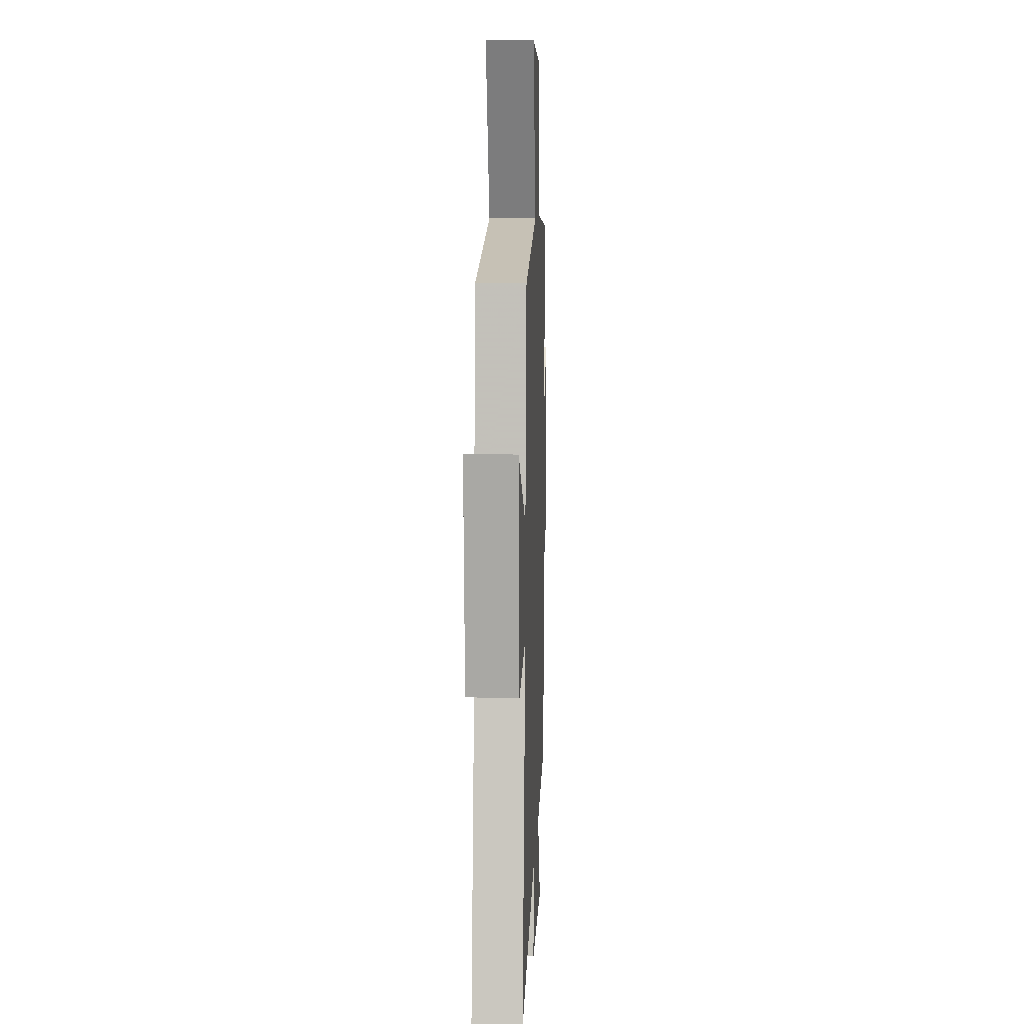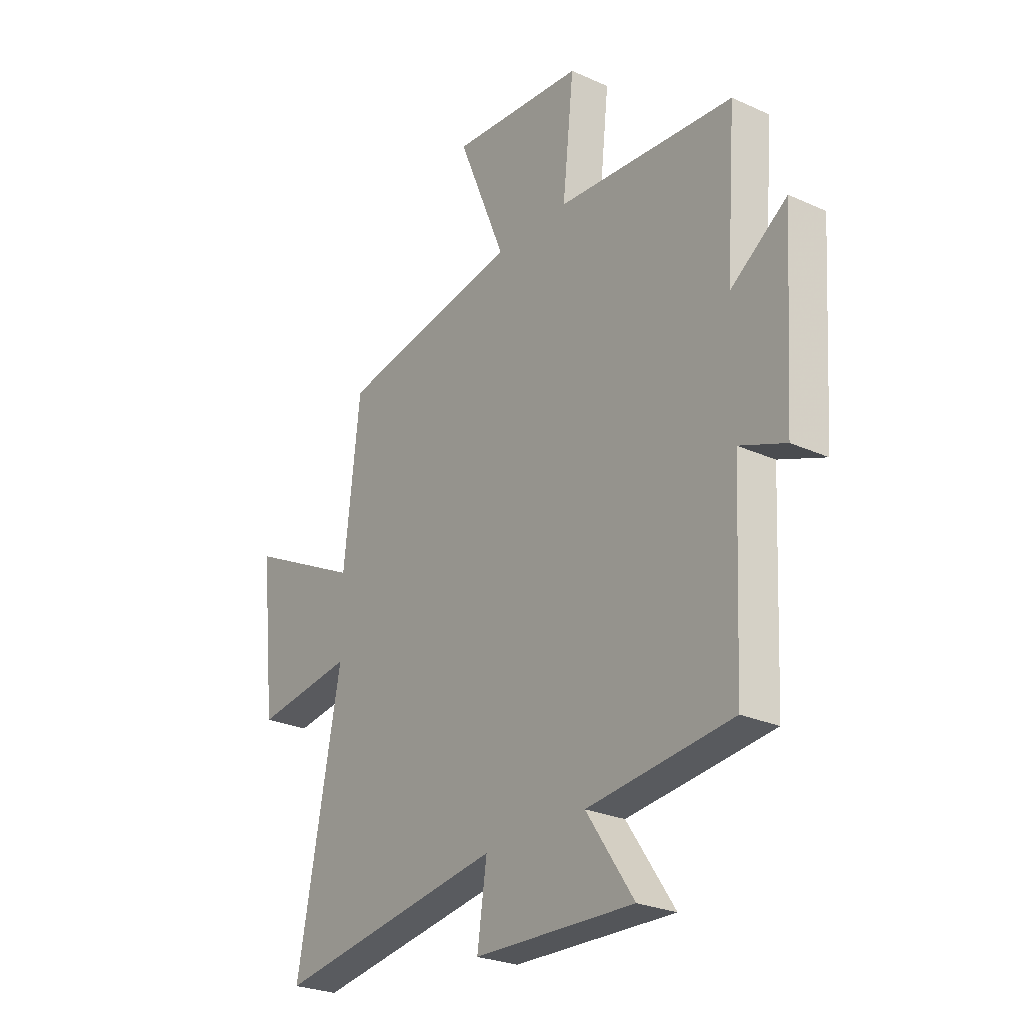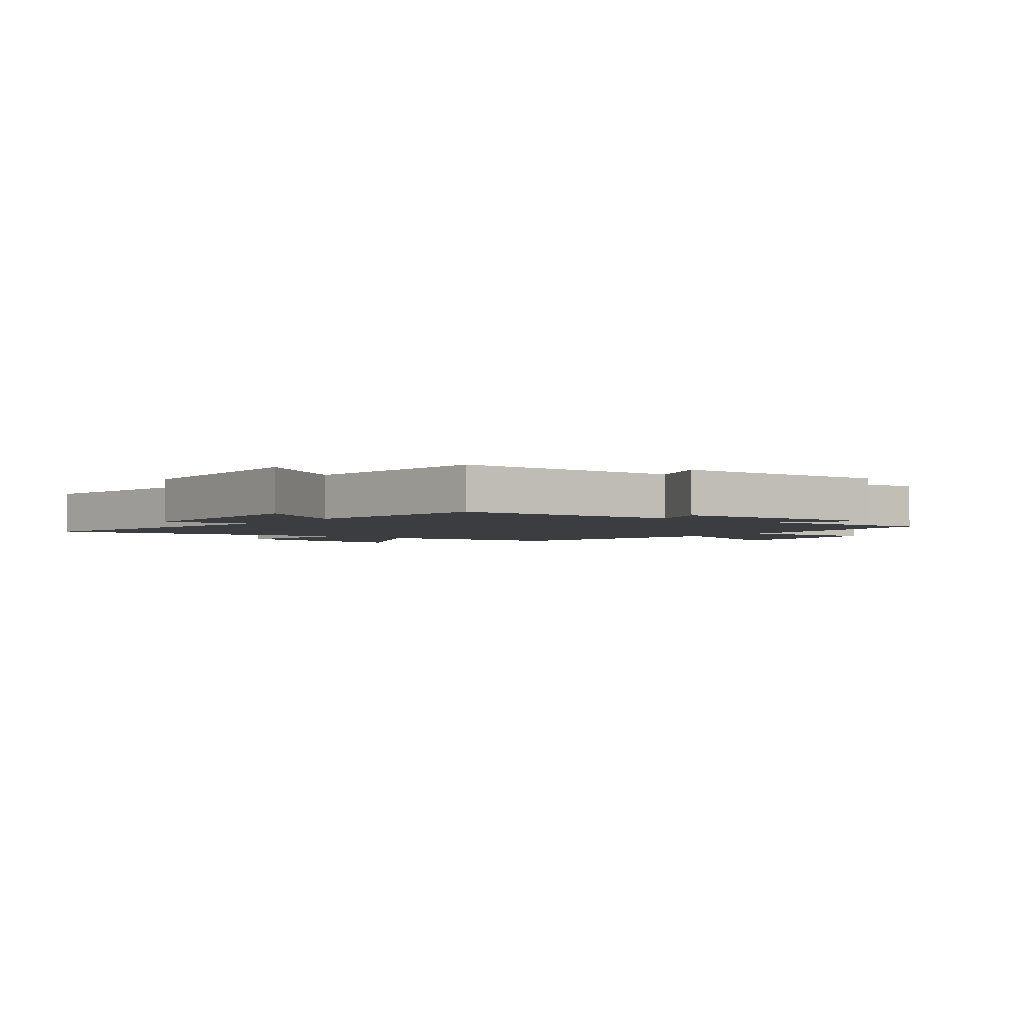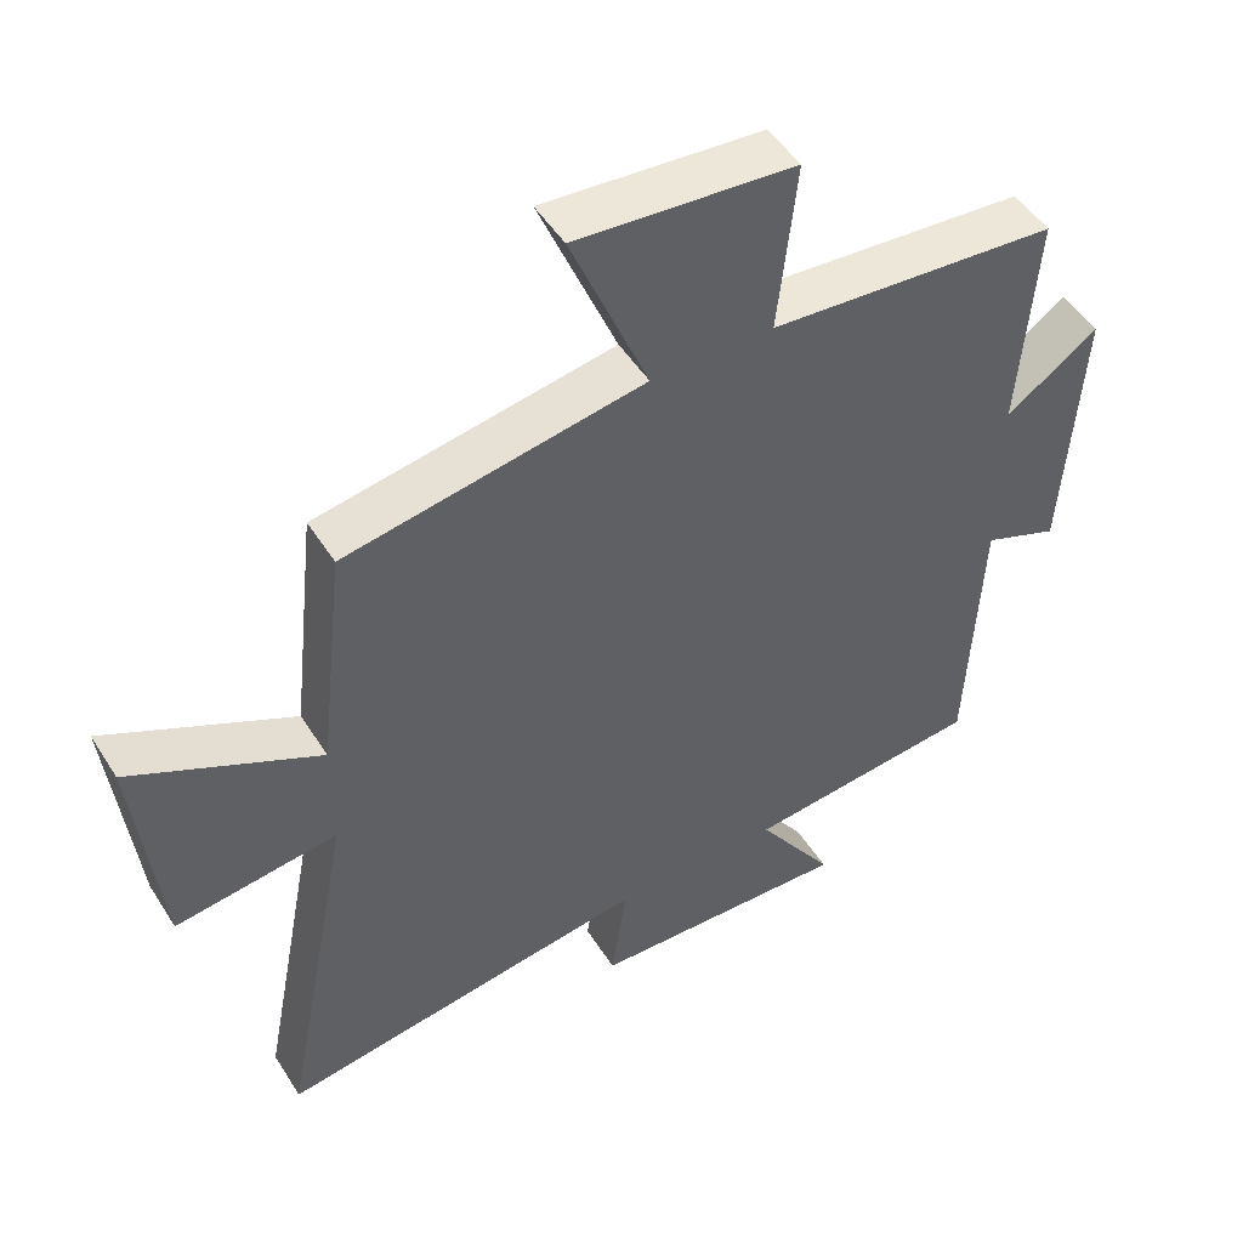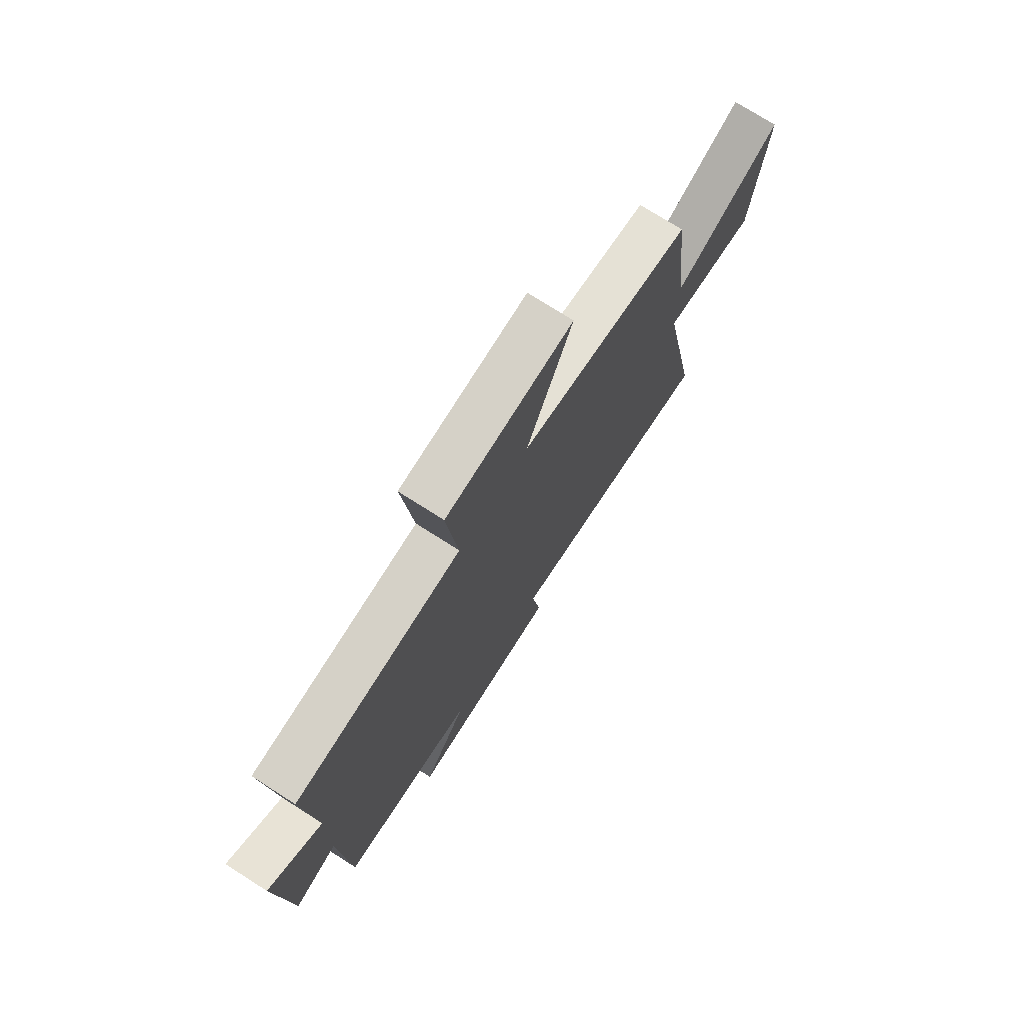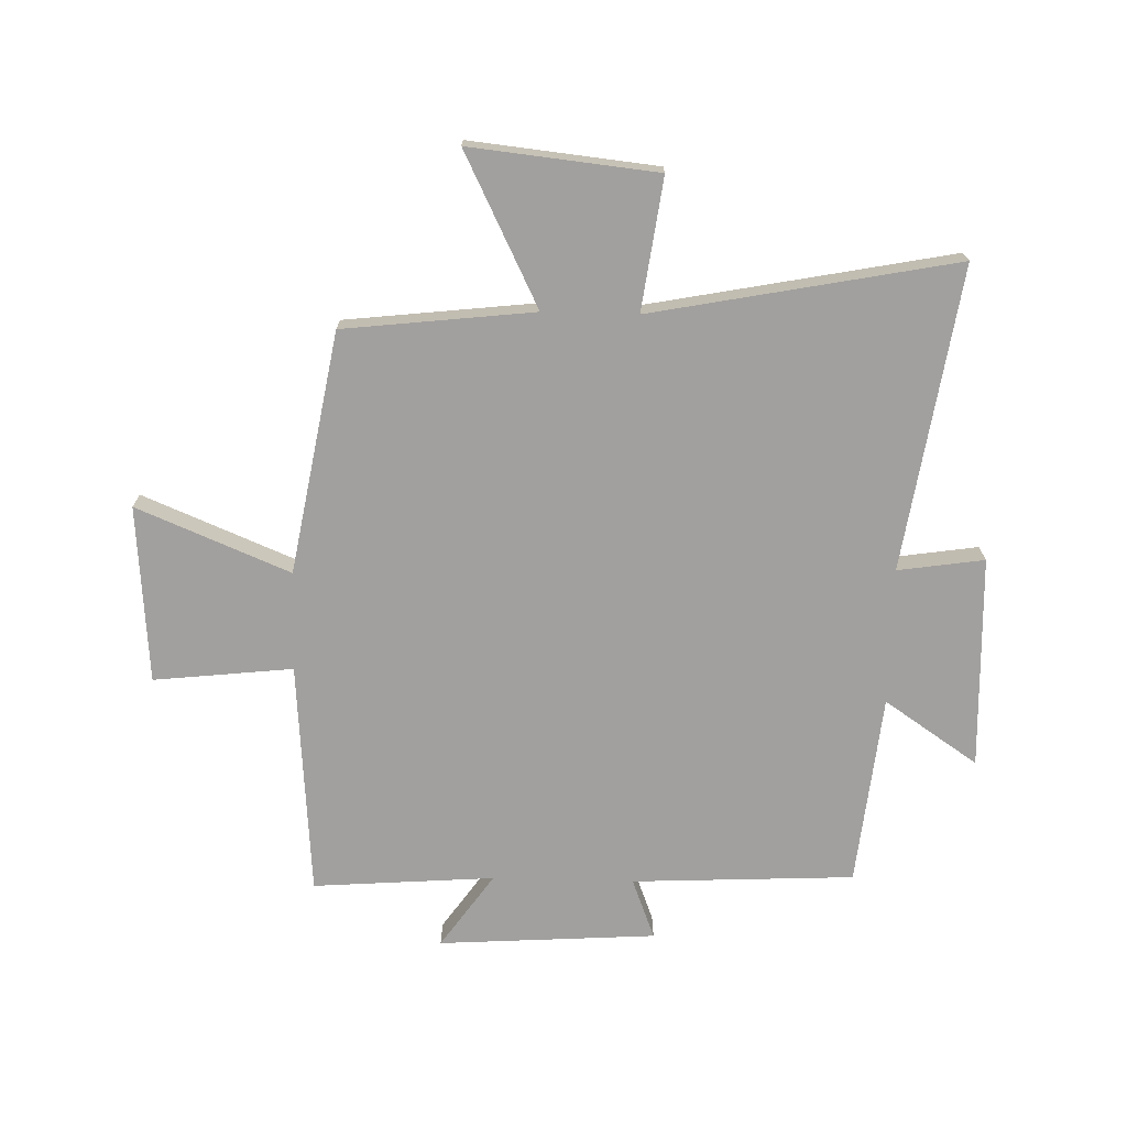
<metadata>
{"format":"obj","ext":"obj","renderer":"f3d","projection":"perspective","resolution":1024,"background":"white","views":[{"elev":8.6,"azim":92.2,"up":"+Z"},{"elev":-26.0,"azim":-125.7,"up":"+Z"},{"elev":-2.7,"azim":-128.1,"up":"+Y"},{"elev":49.2,"azim":148.9,"up":"+Z"},{"elev":74.7,"azim":-57.5,"up":"+Z"},{"elev":-71.8,"azim":88.5,"up":"+Y"}]}
</metadata>
<code>
v -0.482 0.07 -0.465
v -0.5 0.07 -0.084
v -0.604 0.07 -0.124
v -0.628 0.07 0.248
v -0.5 0.07 0.158
v -0.523 0.07 0.469
v -0.121 0.07 0.5
v -0.147 0.07 0.738
v 0.157 0.07 0.762
v 0.049 0.07 0.5
v 0.463 0.07 0.426
v 0.5 0.07 0.1
v 0.76 0.07 0.229
v 0.726 0.07 -0.091
v 0.5 0.07 -0.06
v 0.6 0.07 -0.58
v 0.08 0.07 -0.5
v 0.102 0.07 -0.648
v -0.262 0.07 -0.66
v -0.154 0.07 -0.5
v -0.482 0 -0.465
v -0.5 0 -0.084
v -0.604 0 -0.124
v -0.628 0 0.248
v -0.5 0 0.158
v -0.523 0 0.469
v -0.121 0 0.5
v -0.147 0 0.738
v 0.157 0 0.762
v 0.049 0 0.5
v 0.463 0 0.426
v 0.5 0 0.1
v 0.76 0 0.229
v 0.726 0 -0.091
v 0.5 0 -0.06
v 0.6 0 -0.58
v 0.08 0 -0.5
v 0.102 0 -0.648
v -0.262 0 -0.66
v -0.154 0 -0.5
f 17 18 19 20
f 17 20 1 2
f 15 16 17 2
f 12 13 14 15
f 12 15 2
f 11 12 2
f 10 11 2
f 7 8 9 10
f 5 6 7 10
f 5 10 2 3
f 3 4 5
f 40 39 38 37
f 22 21 40 37
f 22 37 36 35
f 35 34 33 32
f 22 35 32
f 22 32 31
f 22 31 30
f 30 29 28 27
f 30 27 26 25
f 23 22 30 25
f 25 24 23
f 1 21 22 2
f 2 22 23 3
f 3 23 24 4
f 4 24 25 5
f 5 25 26 6
f 6 26 27 7
f 7 27 28 8
f 8 28 29 9
f 9 29 30 10
f 10 30 31 11
f 11 31 32 12
f 12 32 33 13
f 13 33 34 14
f 14 34 35 15
f 15 35 36 16
f 16 36 37 17
f 17 37 38 18
f 18 38 39 19
f 19 39 40 20
f 20 40 21 1

</code>
